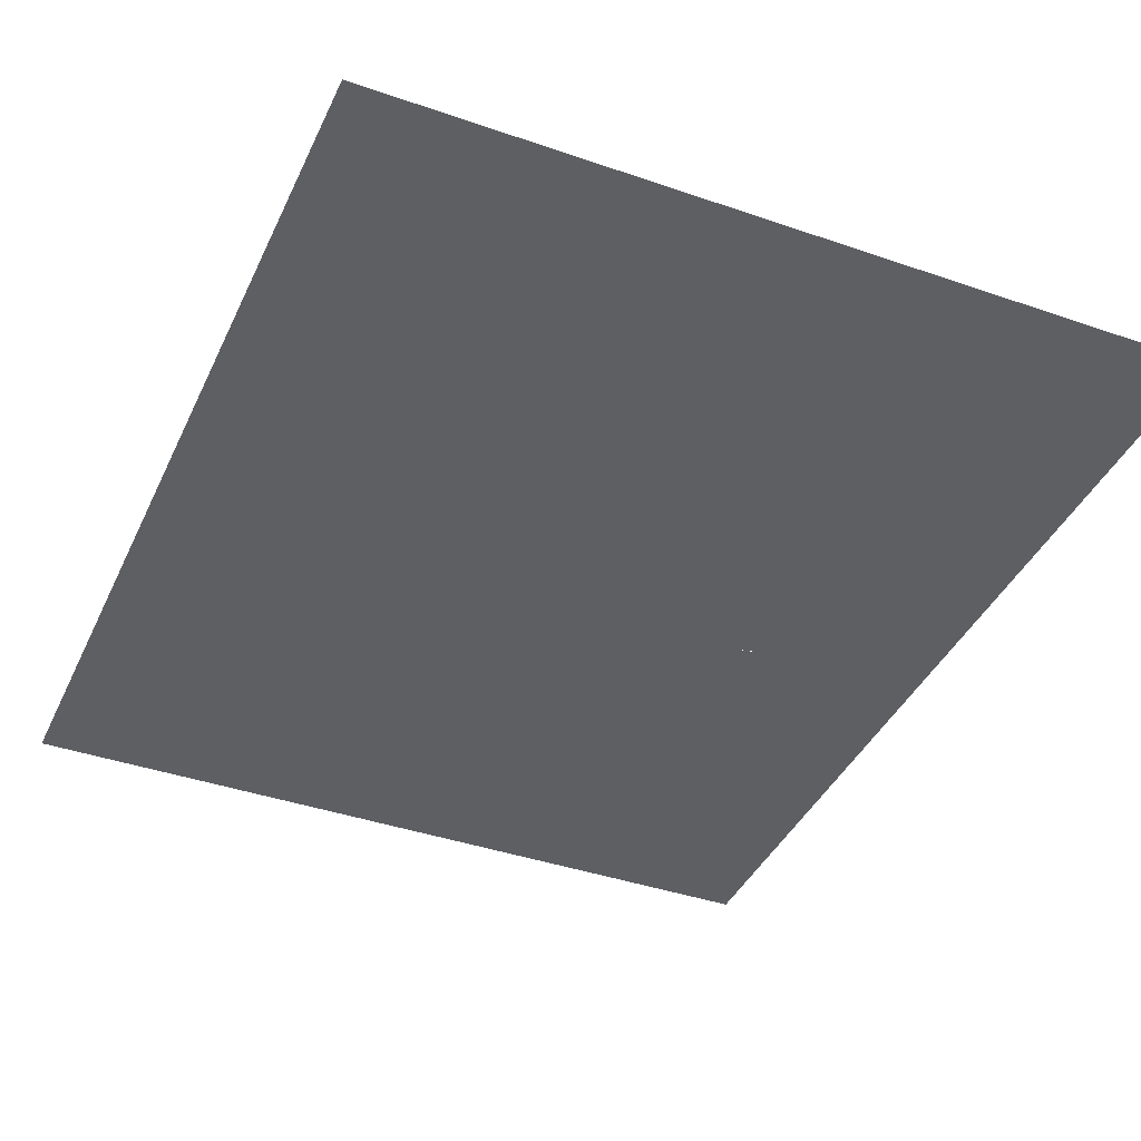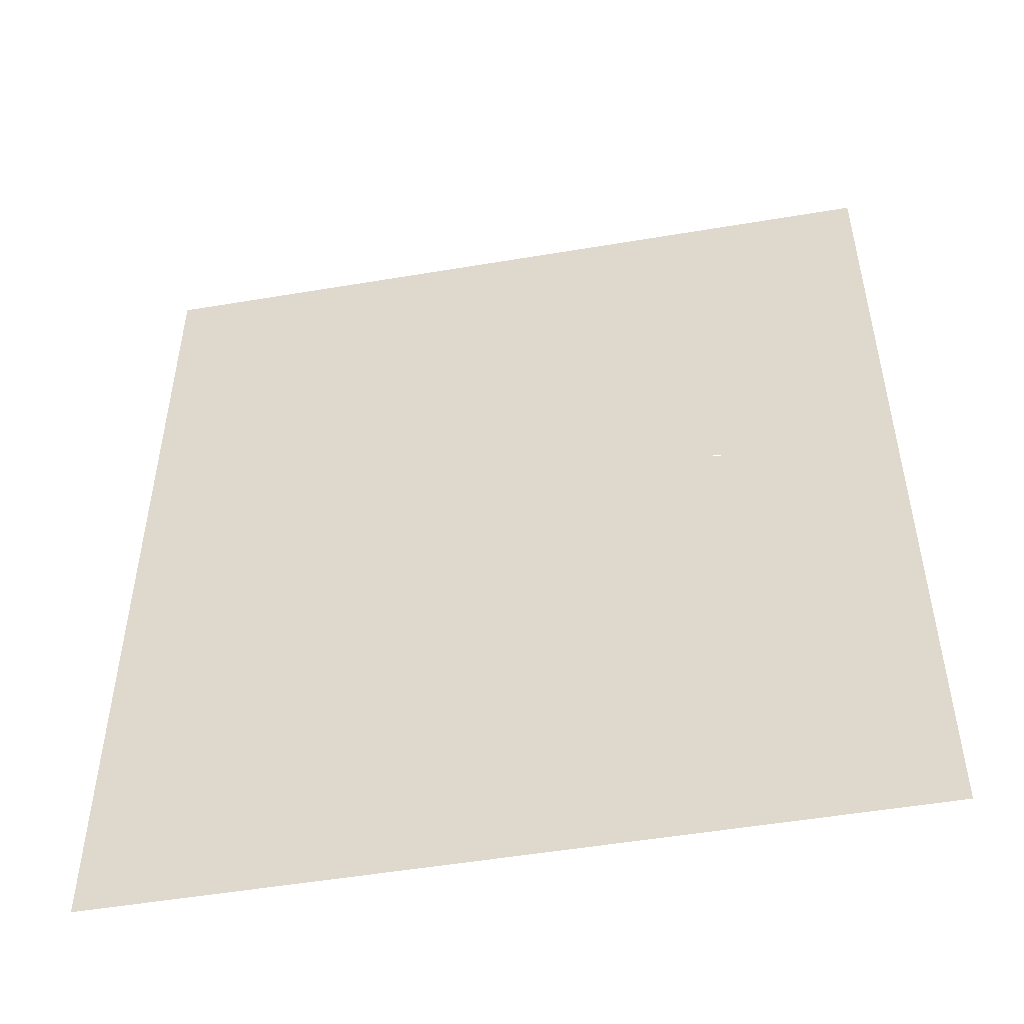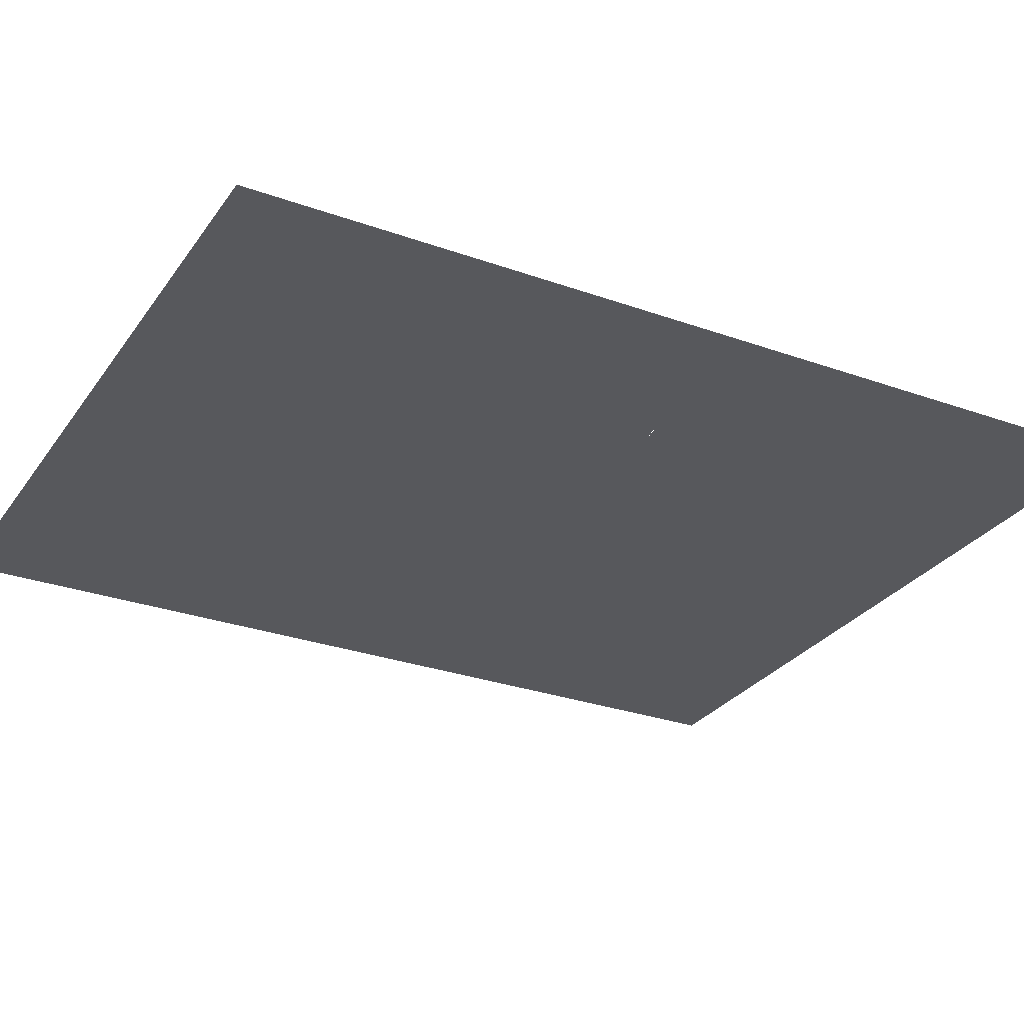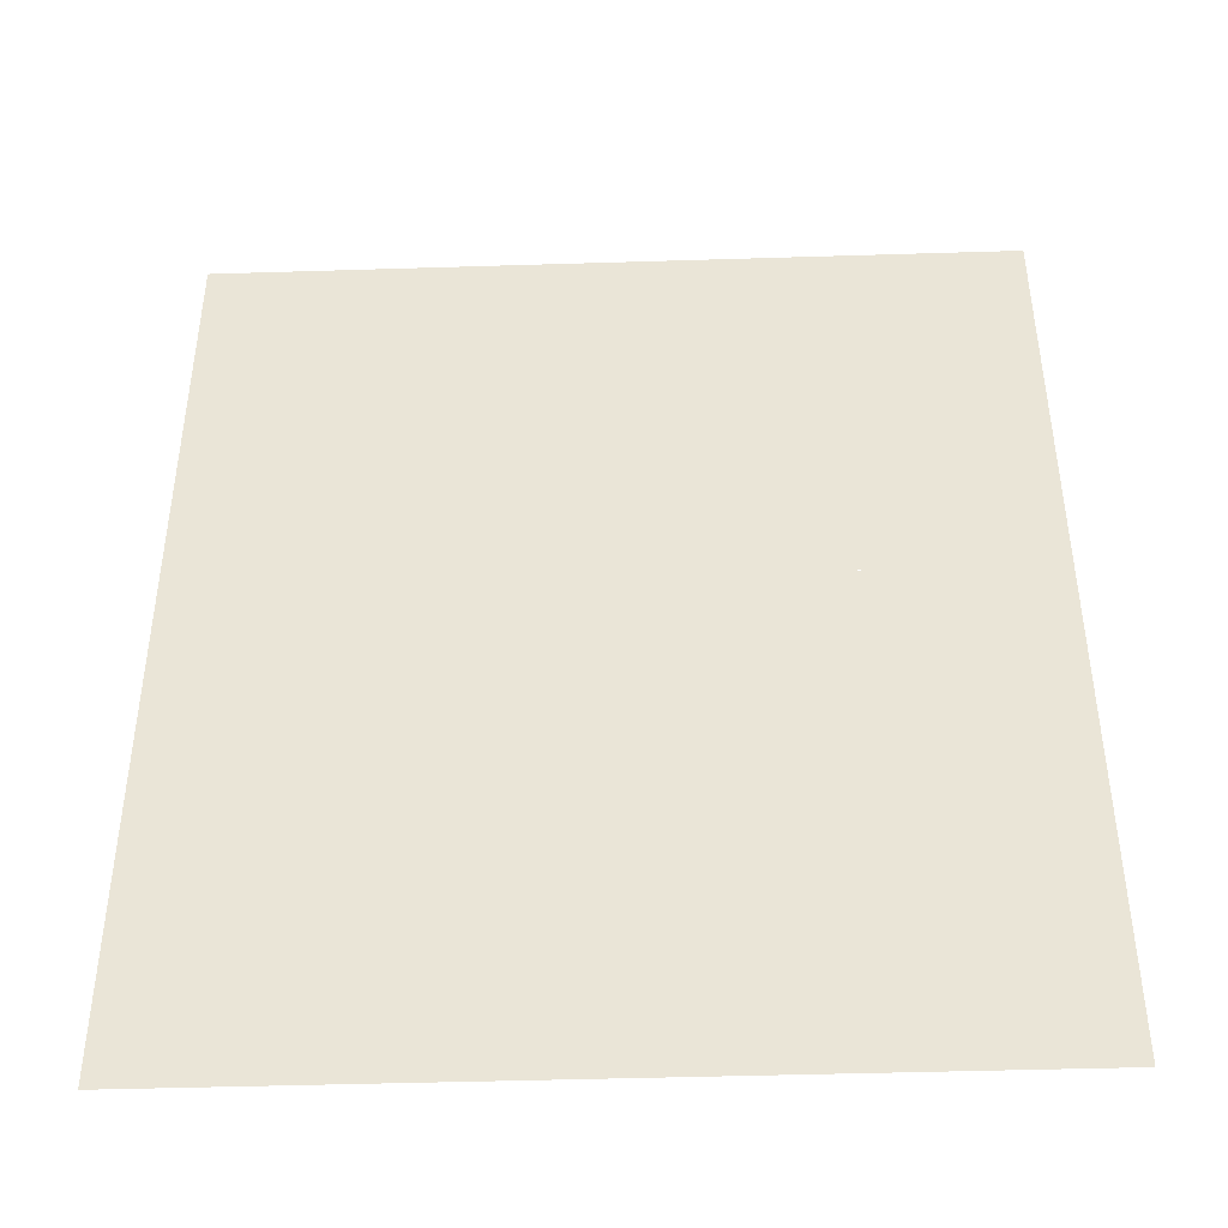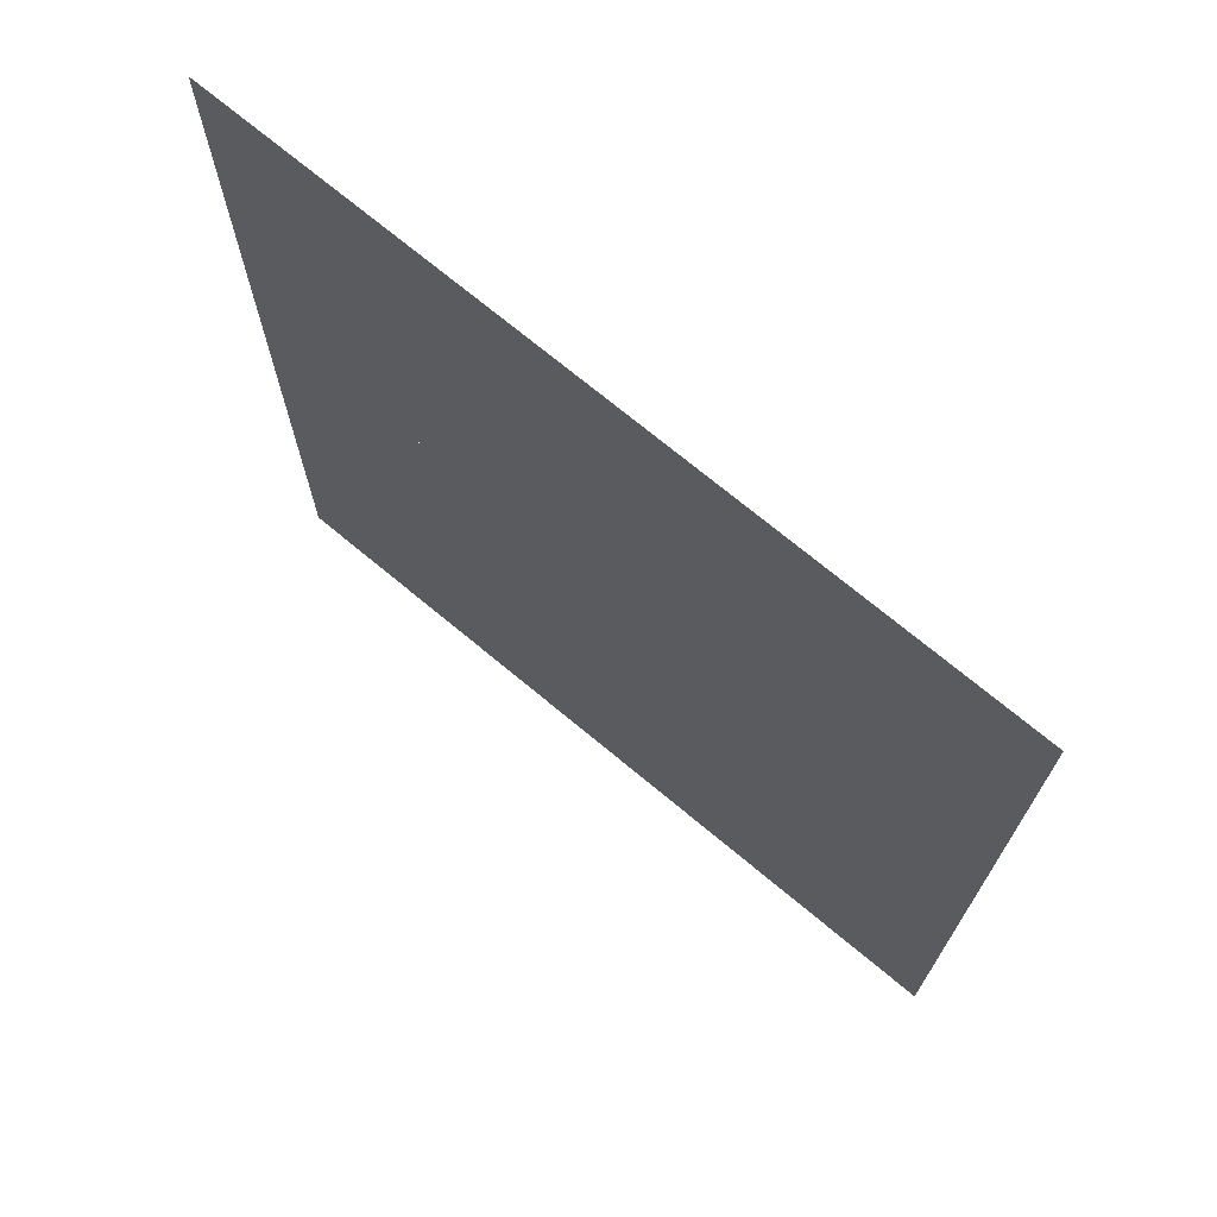
<metadata>
{"format":"obj","ext":"obj","renderer":"f3d","projection":"perspective","resolution":1024,"background":"white","views":[{"elev":-39.9,"azim":-23.2,"up":"+Z"},{"elev":-51.2,"azim":10.4,"up":"+Y"},{"elev":-28.7,"azim":61.8,"up":"+Z"},{"elev":-44.1,"azim":2.1,"up":"+Y"},{"elev":72.2,"azim":-140.3,"up":"+Y"}]}
</metadata>
<code>
v 0.055 0.635 0
v 0.015 0.62 0
v 0 0.635 0
v 0.06 0.655 0
v -0.02 0.68 0
v 0.01 0.695 0
v 0.06 0.655 0
v 0 0.635 0
v -0.01 0.695 0
v 0.01 0.695 0
v -0.02 0.68 0
v 0.185 0.65 0
v 0.16 0.63 0
v 0.135 0.64 0
v 0.18 0.665 0
v 0.1 0.675 0
v 0.15 0.7 0
v 0.18 0.665 0
v 0.135 0.64 0
v 0.1 0.675 0
v 0.05 0.725 0
v 0.09 0.76 0
v 0.15 0.7 0
v 0.05 0.725 0
v 0.025 0.745 0
v 0.05 0.785 0
v 0.09 0.76 0
v 0.025 0.745 0
v 0 0.75 0
v 0 0.805 0
v 0.05 0.785 0
v 0 0.75 0
v -0.05 0.735 0
v -0.05 0.81 0
v 0 0.805 0
v -0.1 0.7 0
v -0.1 0.805 0
v -0.05 0.81 0
v -0.05 0.735 0
v -0.1 0.7 0
v -0.125 0.67 0
v -0.15 0.78 0
v -0.1 0.805 0
v -0.22 0.7 0
v -0.2 0.74 0
v -0.15 0.78 0
v -0.125 0.67 0
v -0.125 0.67 0
v -0.125 0.65 0
v -0.23 0.65 0
v -0.22 0.7 0
v -0.115 0.595 0
v -0.235 0.585 0
v -0.23 0.65 0
v -0.125 0.65 0
v -0.115 0.595 0
v -0.04 0.53 0
v -0.185 0.455 0
v -0.205 0.465 0
v -0.235 0.585 0
v -0.115 0.595 0
v -0.205 0.465 0
v -0.22 0.5 0
v -0.01 0.695 0
v 0 0.75 0
v 0.025 0.745 0
v 0.01 0.695 0
v -0.05 0.735 0
v 0 0.75 0
v -0.01 0.695 0
v -0.02 0.68 0
v -0.1 0.7 0
v -0.05 0.735 0
v -0.02 0.68 0
v -0.125 0.67 0
v -0.125 0.67 0
v -0.02 0.68 0
v -0.115 0.595 0
v -0.125 0.65 0
v -0.04 0.53 0
v -0.115 0.595 0
v -0.02 0.68 0
v 0 0.635 0
v 0.025 0.745 0
v 0.05 0.725 0
v 0.06 0.655 0
v 0.01 0.695 0
v 0.06 0.655 0
v 0.05 0.725 0
v 0.1 0.675 0
v 0.055 0.635 0
v 0.06 0.655 0
v 0.1 0.675 0
v 0.135 0.64 0
v -0.04 0.53 0
v 0 0.635 0
v 0.015 0.62 0
v -0.04 0.53 0
v 0.015 0.62 0
v 0.055 0.635 0
v 0.135 0.64 0
v 0.42 0.635 0
v 0.4 0.59 0
v 0.4 0.655 0
v 0.4 0.59 0
v 0.35 0.565 0
v 0.35 0.67 0
v 0.4 0.655 0
v 0.3 0.55 0
v 0.275 0.655 0
v 0.35 0.67 0
v 0.35 0.565 0
v 0.3 0.55 0
v 0.25 0.545 0
v 0.25 0.66 0
v 0.275 0.655 0
v 0.18 0.665 0
v 0.225 0.7 0
v 0.25 0.66 0
v 0.185 0.65 0
v 0.185 0.65 0
v 0.25 0.66 0
v 0.25 0.545 0
v 0.16 0.63 0
v 0.25 0.545 0
v 0.175 0.53 0
v 0.135 0.64 0
v 0.16 0.63 0
v -0.04 0.53 0
v 0.135 0.64 0
v 0.175 0.53 0
v -0.05 0.4 0
v -0.04 0.53 0
v -0.105 0.485 0
v -0.185 0.455 0
v -0.1 0.385 0
v -0.105 0.485 0
v -0.04 0.53 0
v -0.05 0.4 0
v -0.1 0.385 0
v -0.15 0.37 0
v -0.185 0.455 0
v -0.105 0.485 0
v -0.185 0.455 0
v -0.15 0.37 0
v -0.245 0.44 0
v -0.205 0.465 0
v -0.245 0.44 0
v -0.26 0.5 0
v -0.22 0.5 0
v -0.205 0.465 0
v -0.26 0.5 0
v -0.27 0.565 0
v -0.235 0.585 0
v -0.22 0.5 0
v -0.23 0.65 0
v -0.235 0.585 0
v -0.27 0.565 0
v -0.265 0.65 0
v -0.22 0.7 0
v -0.23 0.65 0
v -0.265 0.65 0
v -0.25 0.7 0
v -0.2 0.74 0
v -0.22 0.7 0
v -0.25 0.7 0
v -0.23 0.75 0
v -0.15 0.78 0
v -0.2 0.74 0
v -0.23 0.75 0
v -0.17 0.81 0
v -0.1 0.805 0
v -0.15 0.78 0
v -0.17 0.81 0
v -0.1 0.845 0
v -0.05 0.855 0
v -0.05 0.81 0
v -0.1 0.805 0
v -0.1 0.845 0
v 0 0.855 0
v 0 0.805 0
v -0.05 0.81 0
v -0.05 0.855 0
v 0.05 0.84 0
v 0.05 0.785 0
v 0 0.805 0
v 0 0.855 0
v 0.09 0.76 0
v 0.05 0.785 0
v 0.05 0.84 0
v 0.13 0.8 0
v 0.15 0.7 0
v 0.09 0.76 0
v 0.13 0.8 0
v 0.18 0.76 0
v 0.18 0.76 0
v 0.225 0.7 0
v 0.18 0.665 0
v 0.15 0.7 0
v 0.22 0.8 0
v 0.215 0.775 0
v 0.205 0.77 0
v 0.17 0.8 0
v 0.12 0.85 0
v 0.05 0.895 0
v 0.135 0.9 0
v 0.19 0.85 0
v 0.05 0.895 0
v -0.05 0.93 0
v 0.05 0.95 0
v 0.135 0.9 0
v 0.19 0.85 0
v 0.22 0.8 0
v 0.17 0.8 0
v 0.12 0.85 0
v 0.15 0.95 0
v 0.185 0.95 0
v 0.19 0.93 0
v -0.05 0.93 0
v -0.05 0.97 0
v 0.05 0.95 0
v -0.05 0.97 0
v -0.05 0.93 0
v -0.15 0.93 0
v -0.15 0.97 0
v 0.185 0.95 0
v 0.15 0.95 0
v 0.05 1 0
v 0.125 1 0
v 0.125 1 0
v 0.05 1 0
v 0 1.015 0
v 0.075 1.035 0
v 0 1.05 0
v 0.075 1.035 0
v 0 1.015 0
v -0.05 1.05 0
v -0.05 1.05 0
v 0 1.015 0
v -0.08 1.01 0
v -0.09 1.025 0
v -0.15 0.93 0
v -0.2 0.91 0
v -0.2 0.955 0
v -0.15 0.97 0
v -0.2 0.91 0
v -0.28 0.85 0
v -0.275 0.9 0
v -0.2 0.955 0
v -0.28 0.85 0
v -0.325 0.775 0
v -0.325 0.84 0
v -0.275 0.9 0
v -0.325 0.84 0
v -0.325 0.775 0
v -0.34 0.7 0
v -0.37 0.75 0
v -0.34 0.7 0
v -0.34 0.685 0
v -0.365 0.655 0
v -0.375 0.7 0
v -0.375 0.7 0
v -0.37 0.75 0
v -0.34 0.7 0
v -0.05 0.93 0
v -0.05 0.855 0
v -0.1 0.845 0
v -0.15 0.93 0
v -0.17 0.81 0
v -0.2 0.91 0
v -0.15 0.93 0
v -0.1 0.845 0
v -0.28 0.85 0
v -0.2 0.91 0
v -0.17 0.81 0
v -0.23 0.75 0
v -0.325 0.775 0
v -0.28 0.85 0
v -0.23 0.75 0
v -0.25 0.7 0
v -0.34 0.7 0
v -0.325 0.775 0
v -0.25 0.7 0
v -0.265 0.65 0
v -0.34 0.685 0
v -0.34 0.7 0
v -0.265 0.65 0
v -0.34 0.685 0
v -0.265 0.65 0
v -0.27 0.565 0
v -0.365 0.655 0
v 0.05 0.895 0
v 0 0.855 0
v -0.05 0.855 0
v -0.05 0.93 0
v 0.12 0.85 0
v 0.05 0.84 0
v 0 0.855 0
v 0.05 0.895 0
v 0.17 0.8 0
v 0.13 0.8 0
v 0.05 0.84 0
v 0.12 0.85 0
v 0.205 0.77 0
v 0.18 0.76 0
v 0.13 0.8 0
v 0.17 0.8 0
v 0.18 0.76 0
v 0.205 0.77 0
v 0.225 0.7 0
v 0.215 0.775 0
v 0.225 0.7 0
v 0.205 0.77 0
v 0.225 0.7 0
v 0.215 0.775 0
v 0.22 0.8 0
v 0.25 0.66 0
v 0 1.015 0
v 0.05 1 0
v 0.05 0.95 0
v -0.05 0.97 0
v -0.08 1.01 0
v 0 1.015 0
v -0.05 0.97 0
v -0.15 0.97 0
v 0.05 0.95 0
v 0.05 1 0
v 0.15 0.95 0
v 0.135 0.9 0
v 0.135 0.9 0
v 0.15 0.95 0
v 0.19 0.93 0
v 0.19 0.85 0
v -0.15 0.37 0
v -0.25 0.37 0
v -0.28 0.425 0
v -0.245 0.44 0
v -0.28 0.425 0
v -0.25 0.37 0
v -0.3 0.385 0
v -0.31 0.43 0
v -0.3 0.385 0
v -0.345 0.415 0
v -0.31 0.43 0
v -0.345 0.415 0
v -0.41 0.525 0
v -0.375 0.545 0
v -0.31 0.43 0
v -0.41 0.525 0
v -0.41 0.555 0
v -0.395 0.565 0
v -0.375 0.545 0
v -0.245 0.44 0
v -0.28 0.425 0
v -0.31 0.43 0
v -0.26 0.5 0
v -0.26 0.5 0
v -0.31 0.43 0
v -0.375 0.545 0
v -0.27 0.565 0
v -0.27 0.565 0
v -0.375 0.545 0
v -0.395 0.565 0
v -0.365 0.655 0
v -0.365 0.655 0
v -0.395 0.565 0
v -0.41 0.555 0
v -0.375 0.7 0
v 0.28 0.655 0
v 0.25 0.66 0
v 0.22 0.8 0
v 0.35 0.67 0
v 0.35 0.67 0
v 0.22 0.8 0
v 0.19 0.85 0
v 0.19 0.93 0
v 0.35 0.67 0
v 0.19 0.93 0
v 0.185 0.95 0
v 0.5 1.2 0
v 0.5 1.2 0
v 0.4 0.655 0
v 0.35 0.67 0
v 0.4 0.655 0
v 0.5 1.2 0
v 0.42 0.635 0
v 0.5 0 0
v 0.42 0.635 0
v 0.5 1.2 0
v 0.4 0.595 0
v 0.42 0.635 0
v 0.5 0 0
v 0.5 0 0
v 0.35 0.565 0
v 0.4 0.595 0
v 0.3 0.55 0
v 0.35 0.565 0
v 0.5 0 0
v 0.5 0 0
v 0.25 0.545 0
v 0.3 0.55 0
v 0.175 0.53 0
v 0.25 0.545 0
v 0.5 0 0
v -0.05 0.4 0
v -0.05 0.4 0
v 0.5 0 0
v -0.1 0.385 0
v 0.5 0 0
v -0.15 0.37 0
v -0.1 0.385 0
v -0.25 0.37 0
v -0.15 0.37 0
v 0.5 0 0
v -0.5 0 0
v -0.3 0.385 0
v -0.25 0.37 0
v -0.5 0 0
v -0.3 0.385 0
v -0.5 0 0
v -0.345 0.415 0
v -0.345 0.415 0
v -0.5 0 0
v -0.41 0.525 0
v -0.41 0.555 0
v -0.41 0.525 0
v -0.5 0 0
v -0.5 1.2 0
v -0.37 0.75 0
v -0.375 0.7 0
v -0.41 0.555 0
v -0.5 1.2 0
v -0.5 1.2 0
v -0.325 0.84 0
v -0.37 0.75 0
v -0.5 1.2 0
v -0.275 0.9 0
v -0.325 0.84 0
v -0.2 0.955 0
v -0.275 0.9 0
v -0.5 1.2 0
v -0.5 1.2 0
v -0.15 0.97 0
v -0.2 0.955 0
v -0.09 1.025 0
v -0.08 1.01 0
v -0.15 0.97 0
v -0.5 1.2 0
v -0.5 1.2 0
v -0.05 1.05 0
v -0.09 1.025 0
v 0.5 1.2 0
v 0.185 0.95 0
v 0.125 1 0
v 0.5 1.2 0
v 0.125 1 0
v 0.075 1.035 0
v 0.075 1.035 0
v 0 1.05 0
v 0.5 1.2 0
v 0.5 1.2 0
v 0 1.05 0
v -0.05 1.05 0
v -0.5 1.2 0
g mesh6961304
f 1 2 3
f 3 4 1
f 5 6 7
f 7 8 5
f 9 10 11
f 12 13 14
f 14 15 12
f 16 17 18
f 18 19 16
f 20 21 22
f 22 23 20
f 24 25 26
f 26 27 24
f 28 29 30
f 30 31 28
f 32 33 34
f 34 35 32
f 36 37 38
f 38 39 36
f 40 41 42
f 42 43 40
f 44 45 46
f 46 47 44
f 48 49 50
f 50 51 48
f 52 53 54
f 54 55 52
f 56 57 58
f 58 59 56
f 60 61 62
f 62 63 60
f 64 65 66
f 66 67 64
f 68 69 70
f 70 71 68
f 72 73 74
f 74 75 72
f 76 77 78
f 78 79 76
f 80 81 82
f 82 83 80
f 84 85 86
f 86 87 84
f 88 89 90
f 91 92 93
f 93 94 91
f 95 96 97
f 98 99 100
f 100 101 98
f 102 103 104
f 105 106 107
f 107 108 105
f 109 110 111
f 111 112 109
f 113 114 115
f 115 116 113
f 117 118 119
f 119 120 117
f 121 122 123
f 123 124 121
f 125 126 127
f 127 128 125
f 129 130 131
f 131 132 129
f 133 134 135
f 136 137 138
f 138 139 136
f 140 141 142
f 142 143 140
f 144 145 146
f 146 147 144
f 148 149 150
f 150 151 148
f 152 153 154
f 154 155 152
f 156 157 158
f 158 159 156
f 160 161 162
f 162 163 160
f 164 165 166
f 166 167 164
f 168 169 170
f 170 171 168
f 172 173 174
f 174 175 172
f 176 177 178
f 178 179 176
f 180 181 182
f 182 183 180
f 184 185 186
f 186 187 184
f 188 189 190
f 190 191 188
f 192 193 194
f 194 195 192
f 196 197 198
f 198 199 196
f 200 201 202
f 202 203 200
f 204 205 206
f 206 207 204
f 208 209 210
f 210 211 208
f 212 213 214
f 214 215 212
f 216 217 218
f 219 220 221
f 222 223 224
f 224 225 222
f 226 227 228
f 228 229 226
f 230 231 232
f 232 233 230
f 234 235 236
f 236 237 234
f 238 239 240
f 240 241 238
f 242 243 244
f 244 245 242
f 246 247 248
f 248 249 246
f 250 251 252
f 252 253 250
f 254 255 256
f 256 257 254
f 258 259 260
f 260 261 258
f 262 263 264
f 265 266 267
f 267 268 265
f 269 270 271
f 271 272 269
f 273 274 275
f 275 276 273
f 277 278 279
f 279 280 277
f 281 282 283
f 283 284 281
f 285 286 287
f 288 289 290
f 290 291 288
f 292 293 294
f 294 295 292
f 296 297 298
f 298 299 296
f 300 301 302
f 302 303 300
f 304 305 306
f 306 307 304
f 308 309 310
f 311 312 313
f 314 315 316
f 316 317 314
f 318 319 320
f 320 321 318
f 322 323 324
f 324 325 322
f 326 327 328
f 328 329 326
f 330 331 332
f 332 333 330
f 334 335 336
f 336 337 334
f 338 339 340
f 340 341 338
f 342 343 344
f 345 346 347
f 347 348 345
f 349 350 351
f 351 352 349
f 353 354 355
f 355 356 353
f 357 358 359
f 359 360 357
f 361 362 363
f 363 364 361
f 365 366 367
f 367 368 365
f 369 370 371
f 371 372 369
f 373 374 375
f 375 376 373
f 377 378 379
f 379 380 377
f 381 382 383
f 384 385 386
f 387 388 389
f 390 391 392
f 393 394 395
f 396 397 398
f 399 400 401
f 402 403 404
f 404 405 402
f 406 407 408
f 409 410 411
f 412 413 414
f 414 415 412
f 416 417 418
f 419 420 421
f 422 423 424
f 425 426 427
f 427 428 425
f 429 430 431
f 431 432 429
f 433 434 435
f 436 437 438
f 439 440 441
f 442 443 444
f 445 446 447
f 447 448 445
f 449 450 451
f 452 453 454
f 455 456 457
f 458 459 460
f 461 462 463
f 463 464 461

</code>
